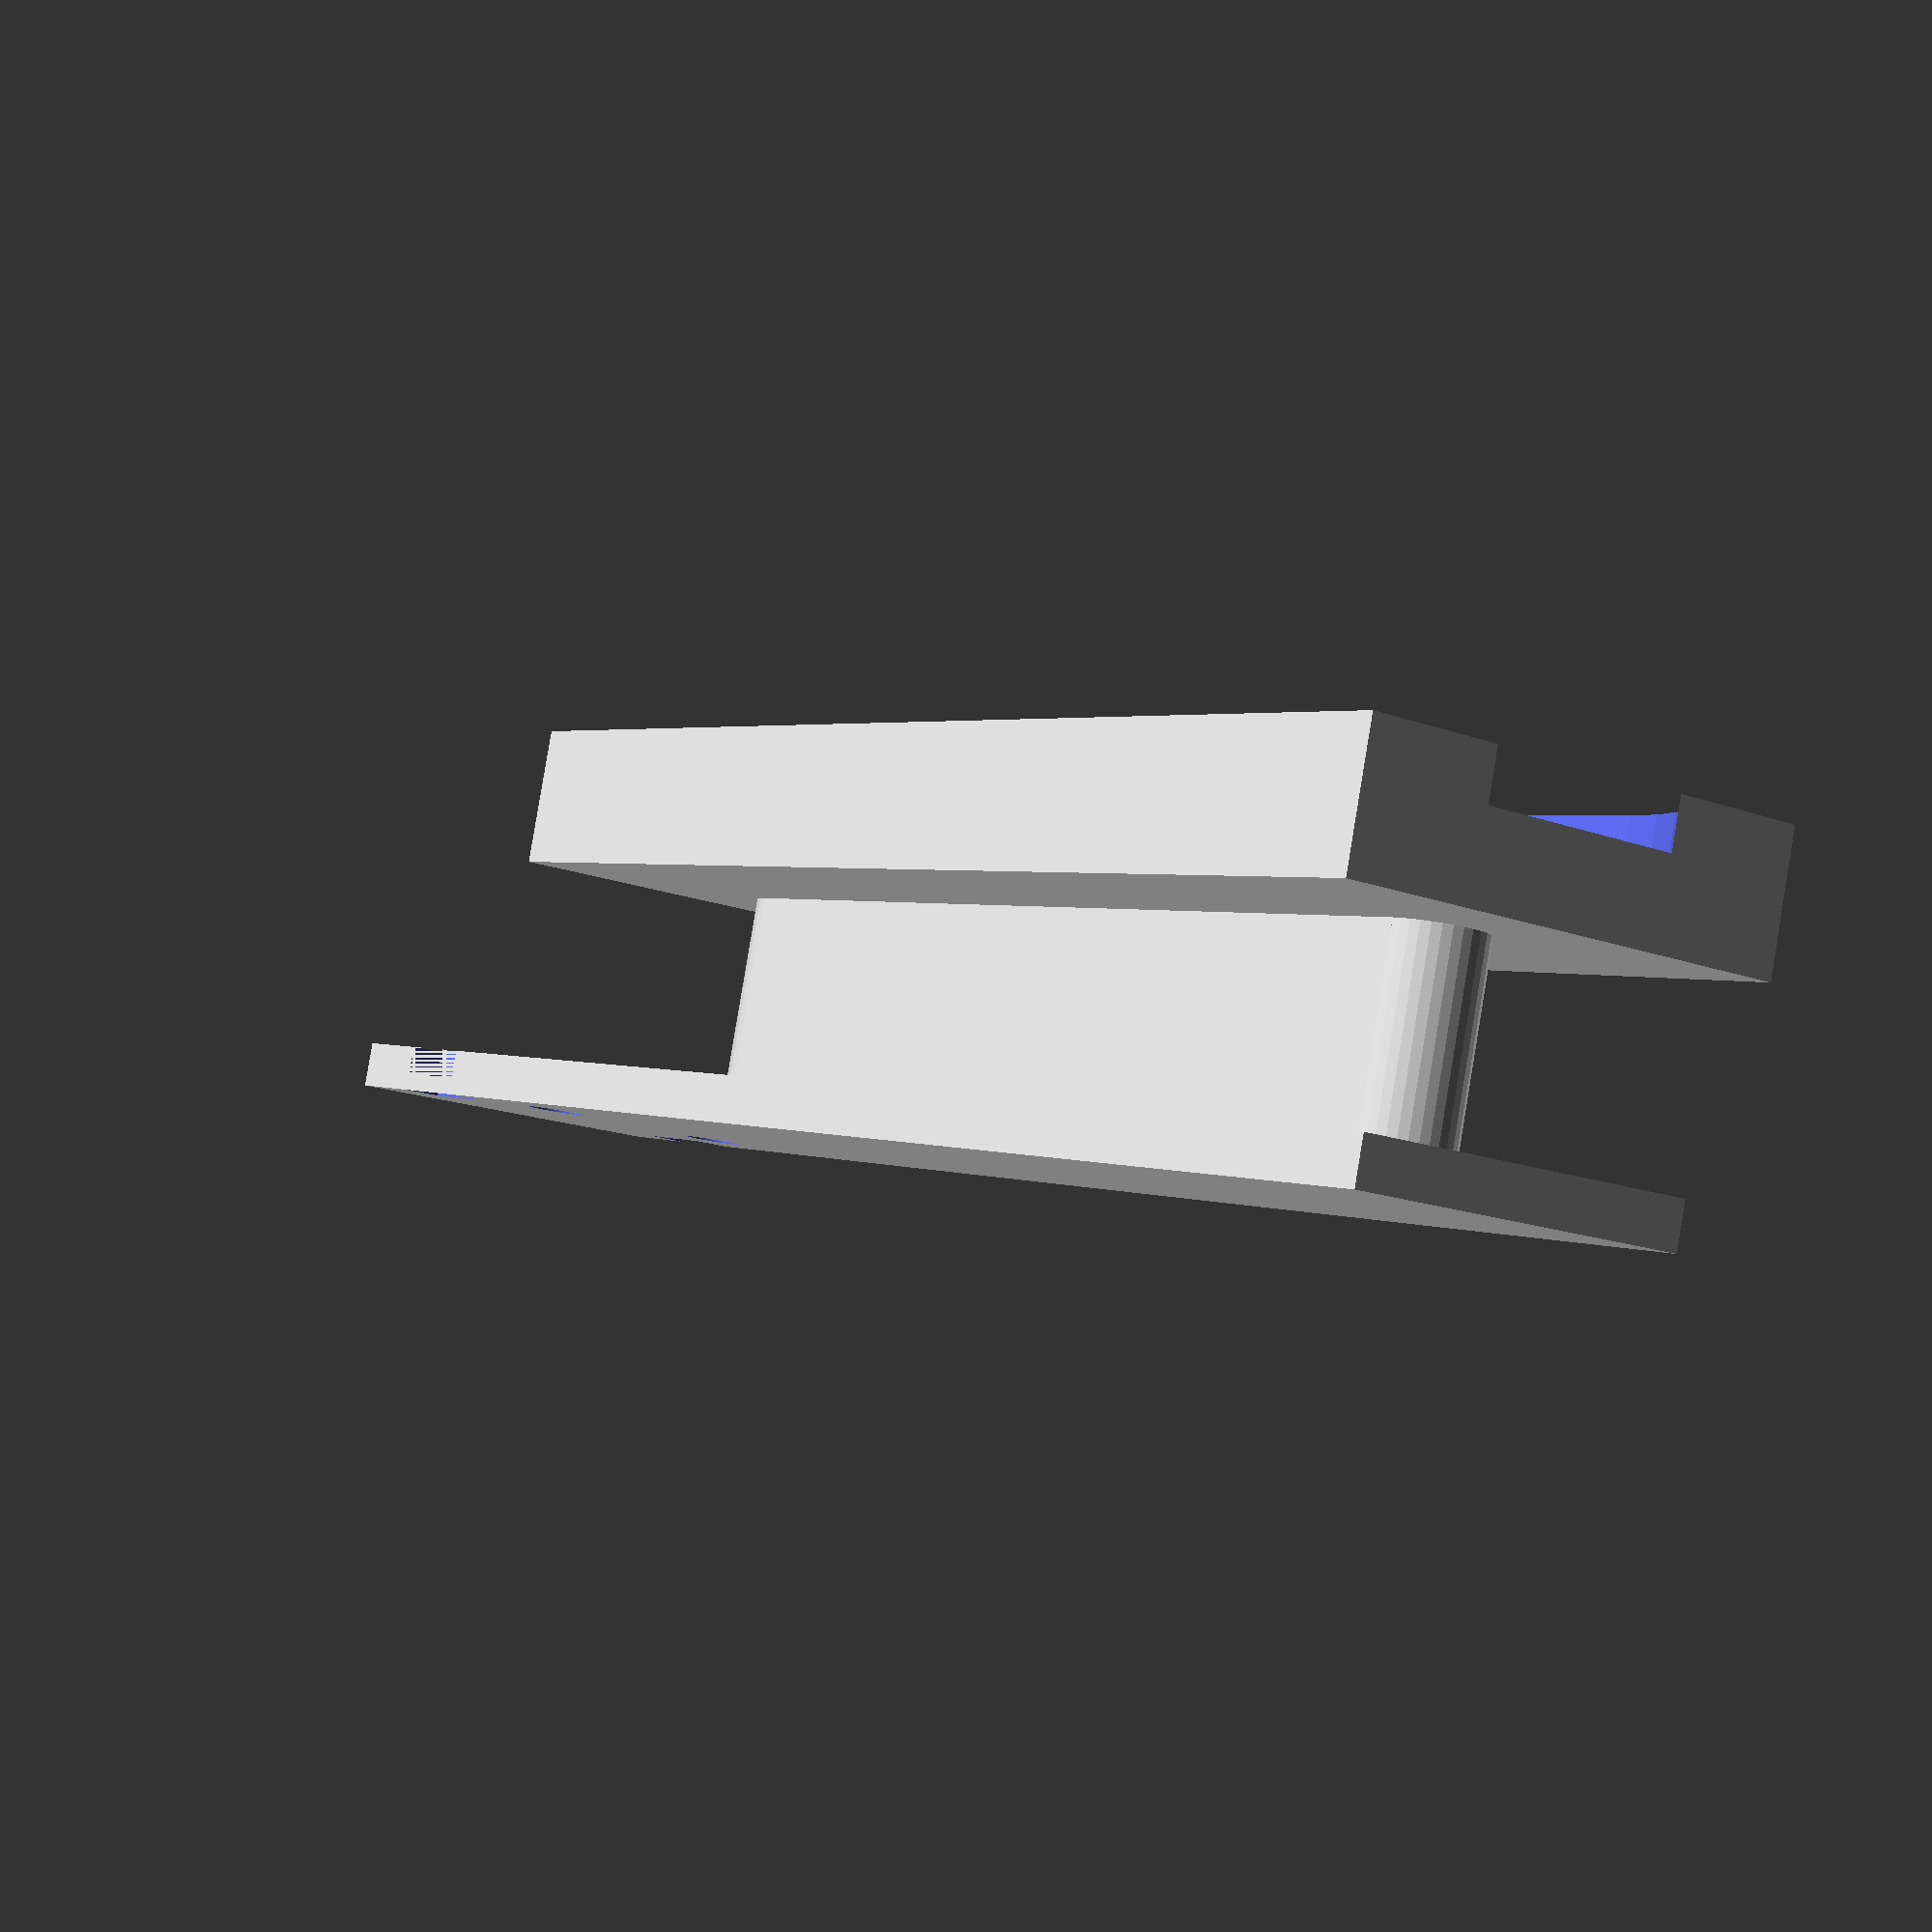
<openscad>
pole_rad = 2.5;
flange_z = 2.4;
flange_y = 18;
bobbin_z = 10;
pole_x = 52;
cover_rad = 10;
eye_z = pole_x + cover_rad*2+2;
$fn=32;

difference() {
  translate([-bobbin_z/2-flange_z,-flange_y/2,0])
    cube([flange_z,flange_y,pole_x+pole_rad*2+32]);
  // eyelet holes
    translate([0,-5,eye_z])
      rotate([0,-90,0])
        cylinder(20,r=1.5);
    translate([0,5,eye_z])
      rotate([0,-90,0])
        cylinder(20,r=1.5);

  // zip tie holes
    translate([-bobbin_z/2-4,-9,eye_z+5])
        cube([5,2,5]);
    translate([-bobbin_z/2-4,8-1,eye_z+5])
      cube([5,2,5]);
}


translate([-bobbin_z/2,-pole_rad,6+pole_rad])
  cube([bobbin_z,pole_rad*2,pole_x]);
translate([-bobbin_z/2,0,6+pole_rad])
  rotate([0,90,0]) cylinder(bobbin_z,r=pole_rad);
translate([-bobbin_z/2,0,pole_x+6+pole_rad])
  rotate([0,90,0]) cylinder(bobbin_z,r=pole_rad);
difference() {
  translate([bobbin_z/2,-(cover_rad+2),0])
    cube([7,cover_rad*2+4,pole_x+pole_rad*2+12]);

  translate([bobbin_z/2+flange_z+2,0,pole_x+6+pole_rad])
    rotate([0,90,0]) cylinder(10,r=cover_rad);
  translate([bobbin_z/2+flange_z+2,0,6+pole_rad])
    rotate([0,90,0]) cylinder(10,r=cover_rad);

  translate([bobbin_z/2+flange_z+2,-cover_rad,6+pole_rad])
    cube([bobbin_z,cover_rad*2,pole_x]);

  hull() {
    translate([bobbin_z/2+2,0,6+pole_rad])
      rotate([0,90,0]) cylinder(bobbin_z,r=pole_rad+1);
    translate([bobbin_z/2+2,0,6+pole_rad+pole_x])
      rotate([0,90,0]) cylinder(bobbin_z,r=pole_rad+1);
  }
  
  translate([bobbin_z/2+3,-15,eye_z-2])
    cube([5,30,20]);
}


</openscad>
<views>
elev=178.1 azim=78.6 roll=33.9 proj=p view=wireframe
</views>
